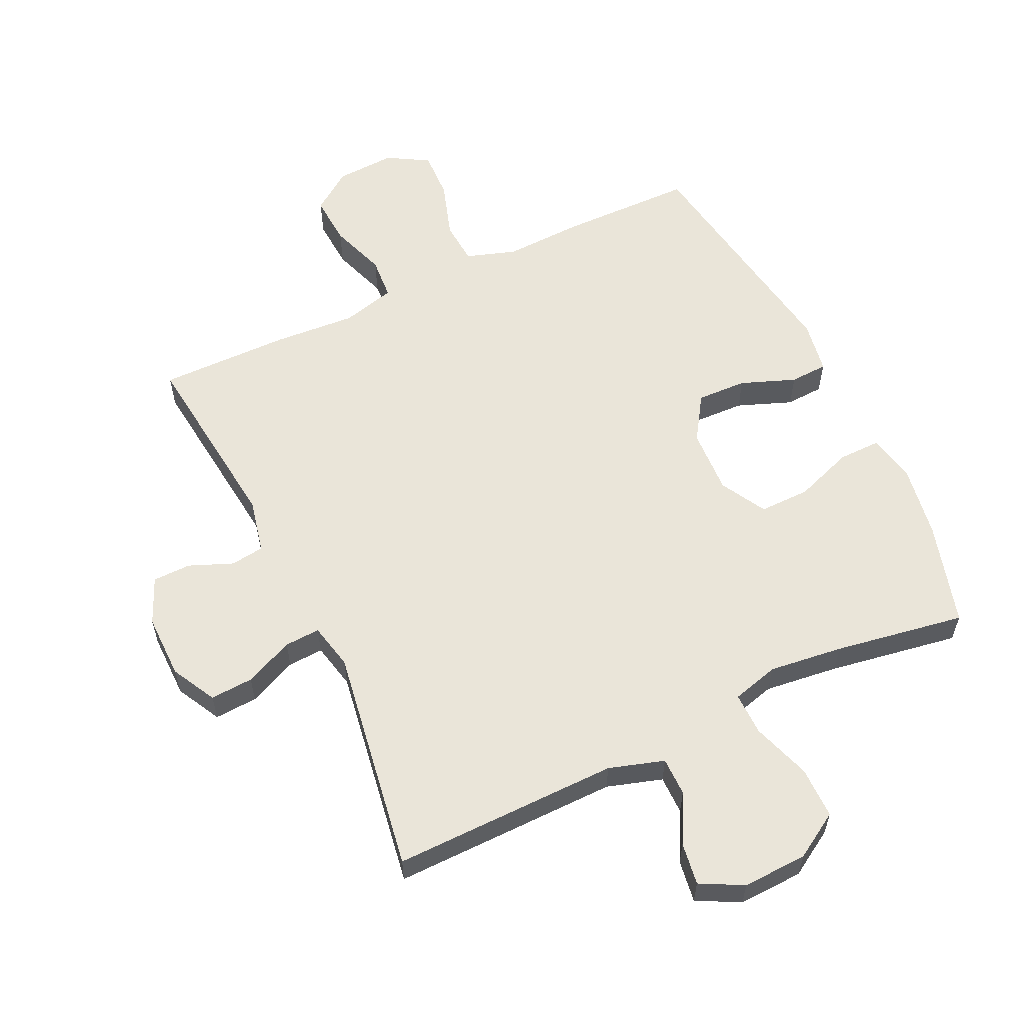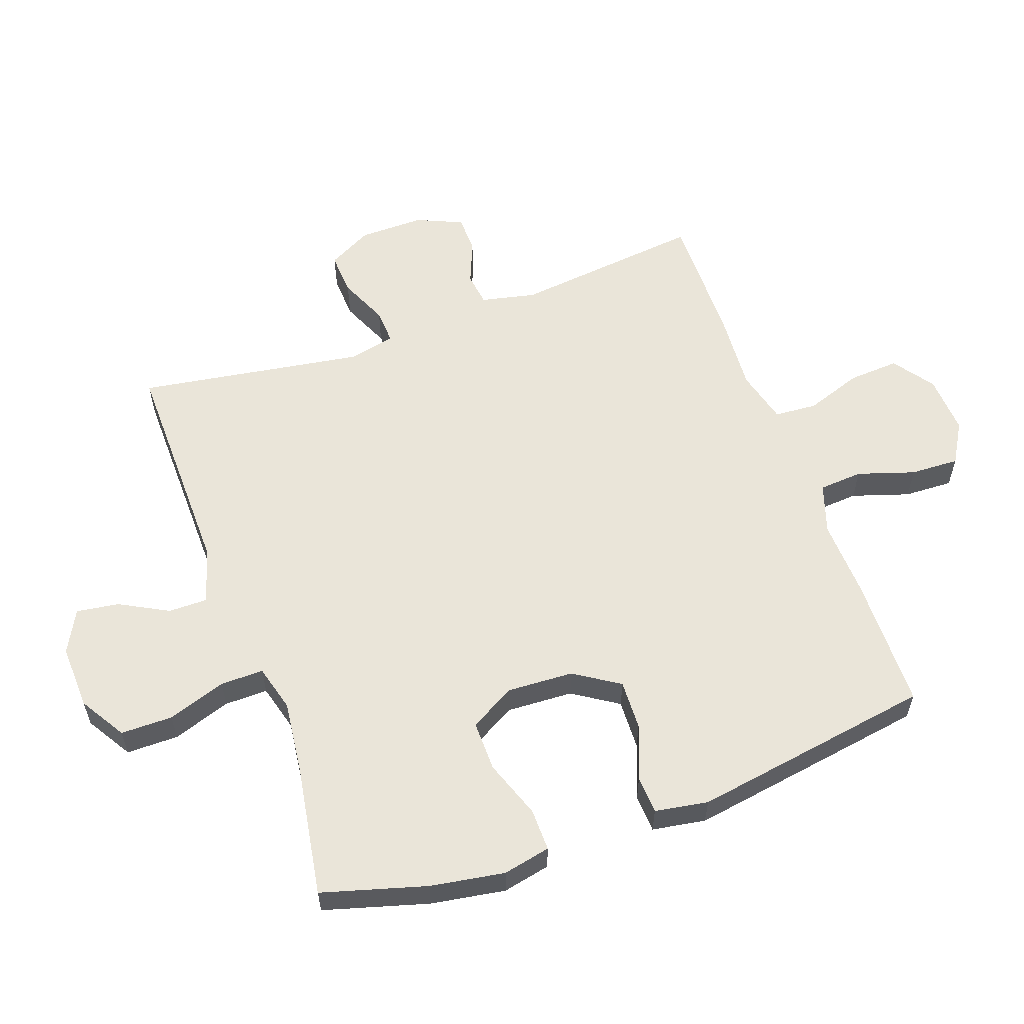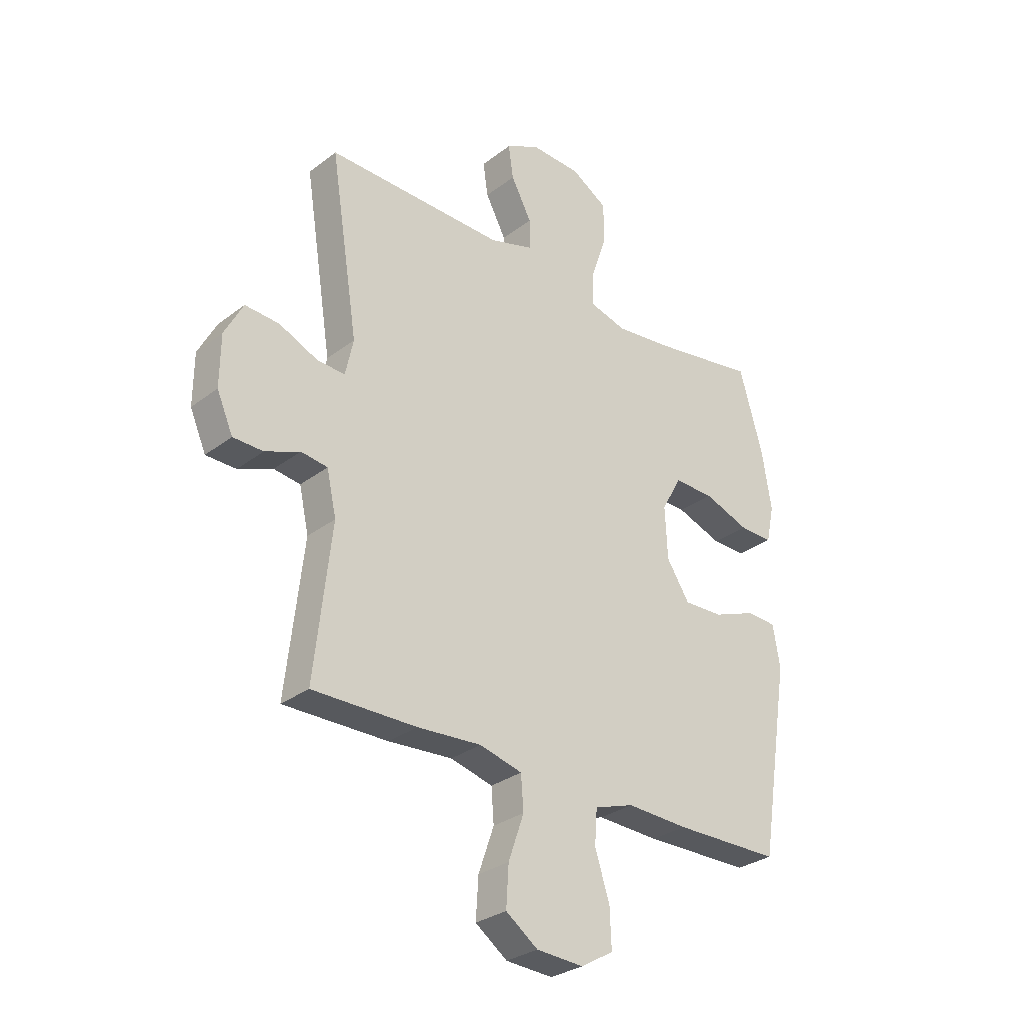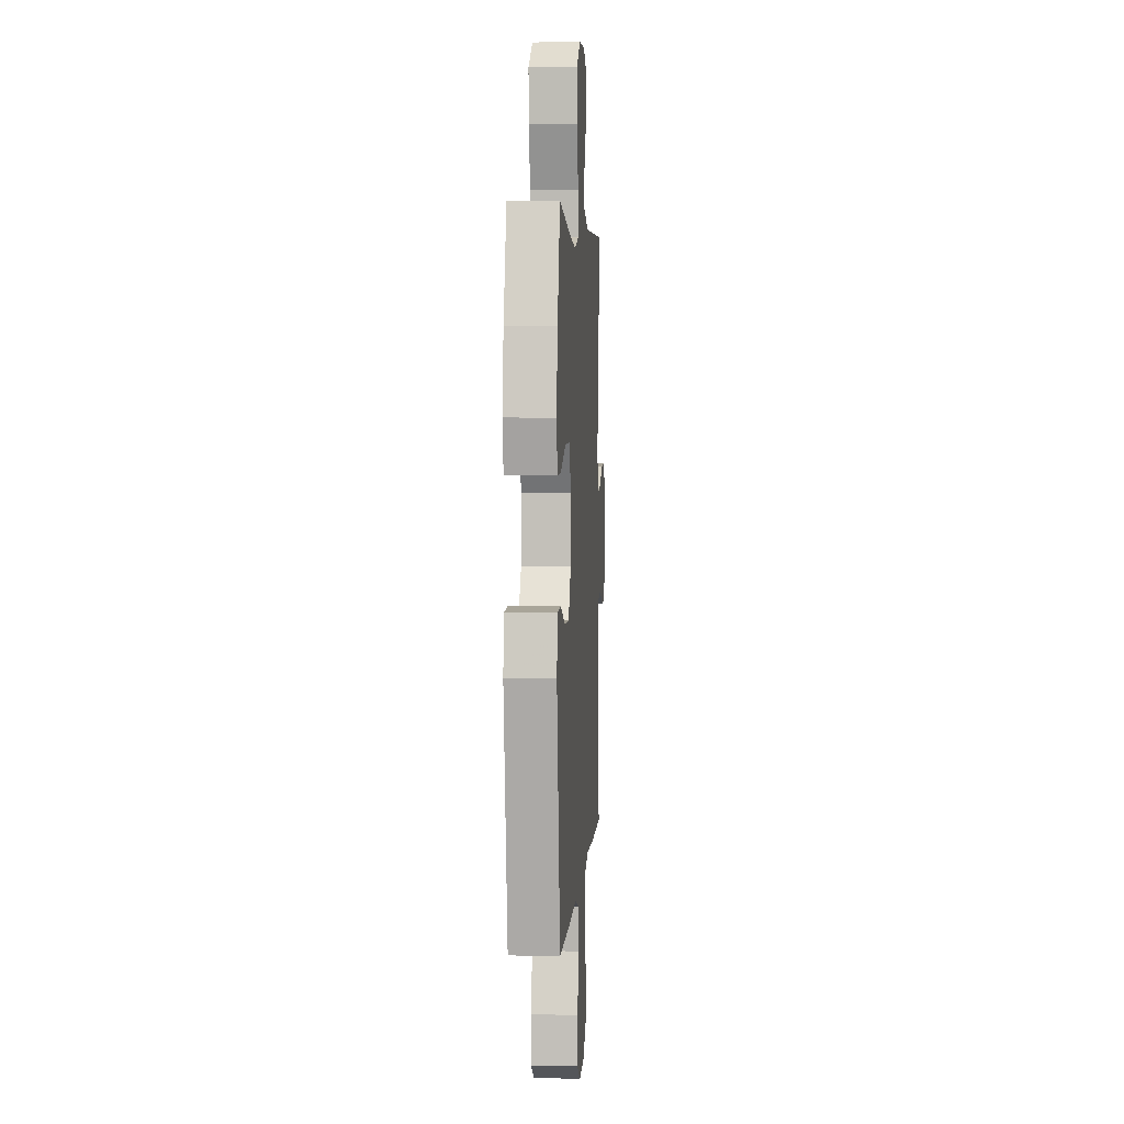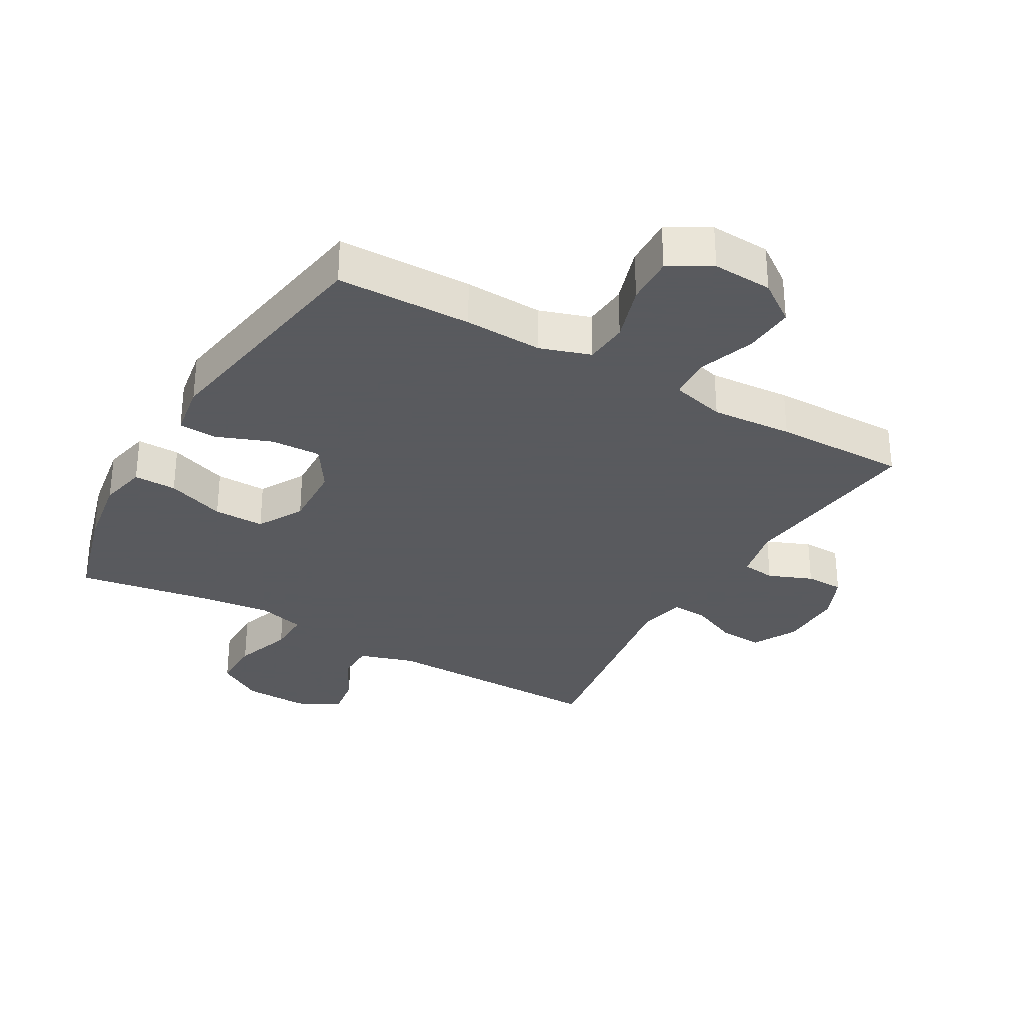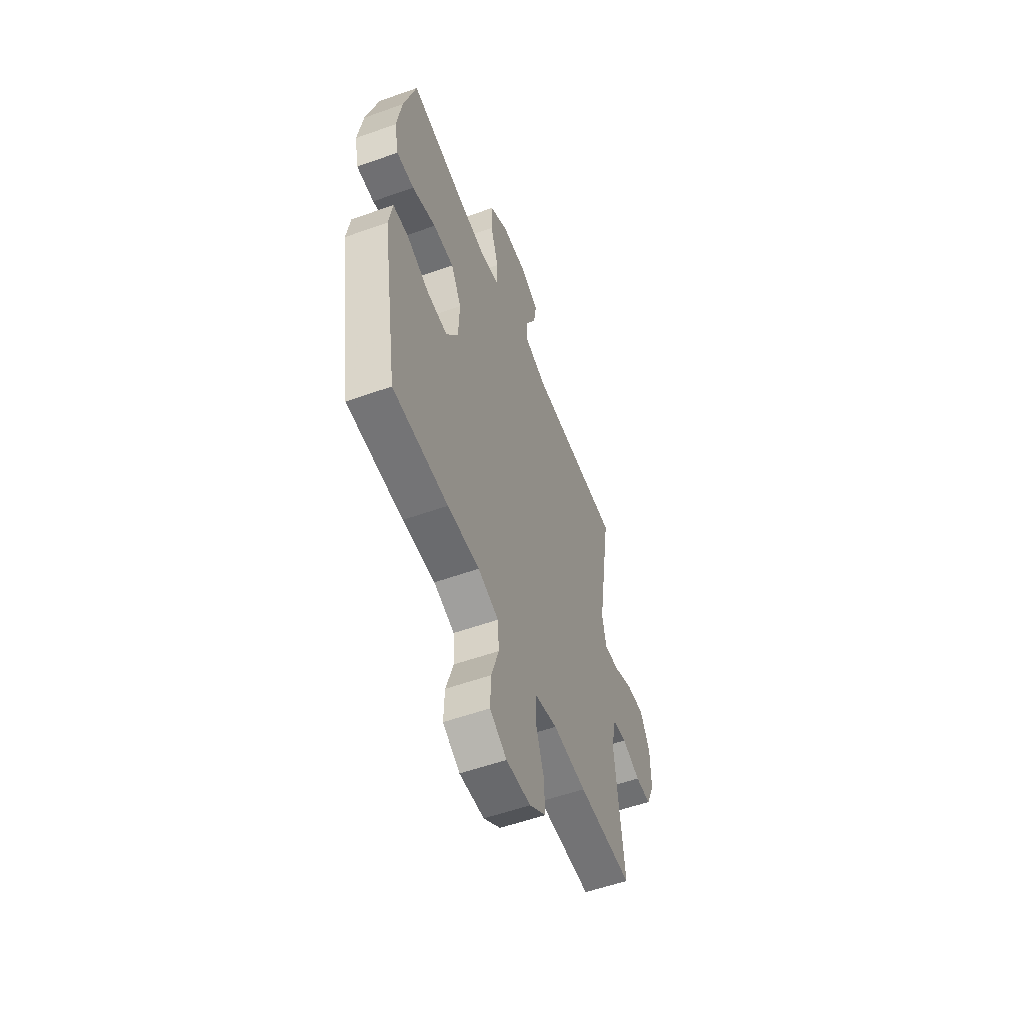
<metadata>
{"format":"obj","ext":"obj","renderer":"f3d","projection":"perspective","resolution":1024,"background":"white","views":[{"elev":58.5,"azim":-25.4,"up":"+Y"},{"elev":58.0,"azim":70.3,"up":"+Y"},{"elev":-29.9,"azim":-42.1,"up":"+Z"},{"elev":4.6,"azim":93.8,"up":"+Z"},{"elev":-31.2,"azim":150.0,"up":"+Y"},{"elev":-55.5,"azim":110.6,"up":"+Z"}]}
</metadata>
<code>
v -0.5 0.07 0.5
v -0.142 0.07 0.495
v -0.055 0.07 0.522
v -0.055 0.07 0.583
v -0.096 0.07 0.66
v -0.106 0.07 0.727
v -0.039 0.07 0.762
v 0.063 0.07 0.758
v 0.135 0.07 0.714
v 0.135 0.07 0.632
v 0.104 0.07 0.54
v 0.103 0.07 0.472
v 0.177 0.07 0.452
v 0.294 0.07 0.466
v 0.5 0.07 0.5
v 0.547 0.07 0.336
v 0.566 0.07 0.219
v 0.55 0.07 0.144
v 0.483 0.07 0.145
v 0.391 0.07 0.178
v 0.311 0.07 0.179
v 0.271 0.07 0.107
v 0.276 0.07 0.003
v 0.322 0.07 -0.068
v 0.401 0.07 -0.065
v 0.487 0.07 -0.032
v 0.547 0.07 -0.035
v 0.561 0.07 -0.119
v 0.5 0.07 -0.5
v 0.288 0.07 -0.503
v 0.165 0.07 -0.498
v 0.086 0.07 -0.524
v 0.081 0.07 -0.593
v 0.11 0.07 -0.683
v 0.113 0.07 -0.76
v 0.048 0.07 -0.798
v -0.046 0.07 -0.793
v -0.11 0.07 -0.747
v -0.105 0.07 -0.667
v -0.074 0.07 -0.578
v -0.079 0.07 -0.511
v -0.164 0.07 -0.489
v -0.292 0.07 -0.498
v -0.5 0.07 -0.5
v -0.466 0.07 -0.2
v -0.485 0.07 -0.114
v -0.538 0.07 -0.107
v -0.607 0.07 -0.135
v -0.667 0.07 -0.134
v -0.699 0.07 -0.061
v -0.698 0.07 0.041
v -0.661 0.07 0.111
v -0.593 0.07 0.107
v -0.516 0.07 0.073
v -0.46 0.07 0.07
v -0.444 0.07 0.143
v -0.5 0 0.5
v -0.142 0 0.495
v -0.055 0 0.522
v -0.055 0 0.583
v -0.096 0 0.66
v -0.106 0 0.727
v -0.039 0 0.762
v 0.063 0 0.758
v 0.135 0 0.714
v 0.135 0 0.632
v 0.104 0 0.54
v 0.103 0 0.472
v 0.177 0 0.452
v 0.294 0 0.466
v 0.5 0 0.5
v 0.547 0 0.336
v 0.566 0 0.219
v 0.55 0 0.144
v 0.483 0 0.145
v 0.391 0 0.178
v 0.311 0 0.179
v 0.271 0 0.107
v 0.276 0 0.003
v 0.322 0 -0.068
v 0.401 0 -0.065
v 0.487 0 -0.032
v 0.547 0 -0.035
v 0.561 0 -0.119
v 0.5 0 -0.5
v 0.288 0 -0.503
v 0.165 0 -0.498
v 0.086 0 -0.524
v 0.081 0 -0.593
v 0.11 0 -0.683
v 0.113 0 -0.76
v 0.048 0 -0.798
v -0.046 0 -0.793
v -0.11 0 -0.747
v -0.105 0 -0.667
v -0.074 0 -0.578
v -0.079 0 -0.511
v -0.164 0 -0.489
v -0.292 0 -0.498
v -0.5 0 -0.5
v -0.466 0 -0.2
v -0.485 0 -0.114
v -0.538 0 -0.107
v -0.607 0 -0.135
v -0.667 0 -0.134
v -0.699 0 -0.061
v -0.698 0 0.041
v -0.661 0 0.111
v -0.593 0 0.107
v -0.516 0 0.073
v -0.46 0 0.07
v -0.444 0 0.143
f 52 53 54
f 51 52 54
f 50 51 54
f 49 50 54
f 48 49 54
f 47 48 54
f 46 47 54 55
f 45 46 55 56
f 42 43 44 45
f 41 42 45 56
f 38 39 40
f 37 38 40
f 36 37 40
f 35 36 40
f 34 35 40
f 33 34 40
f 32 33 40 41
f 56 1 2
f 41 56 2
f 32 41 2
f 31 32 2
f 29 30 31
f 28 29 31
f 27 28 31
f 26 27 31
f 25 26 31
f 18 19 20
f 17 18 20
f 16 17 20
f 15 16 20
f 14 15 20
f 13 14 20 21
f 12 13 21 22
f 9 10 11
f 8 9 11
f 7 8 11
f 6 7 11
f 5 6 11
f 4 5 11
f 3 4 11 12
f 12 22 23
f 3 12 23
f 2 3 23
f 24 25 31
f 2 23 24 31
f 110 109 108
f 110 108 107
f 110 107 106
f 110 106 105
f 110 105 104
f 110 104 103
f 111 110 103 102
f 112 111 102 101
f 101 100 99 98
f 112 101 98 97
f 96 95 94
f 96 94 93
f 96 93 92
f 96 92 91
f 96 91 90
f 96 90 89
f 97 96 89 88
f 58 57 112
f 58 112 97
f 58 97 88
f 58 88 87
f 87 86 85
f 87 85 84
f 87 84 83
f 87 83 82
f 87 82 81
f 76 75 74
f 76 74 73
f 76 73 72
f 76 72 71
f 76 71 70
f 77 76 70 69
f 78 77 69 68
f 67 66 65
f 67 65 64
f 67 64 63
f 67 63 62
f 67 62 61
f 67 61 60
f 68 67 60 59
f 79 78 68
f 79 68 59
f 79 59 58
f 87 81 80
f 87 80 79 58
f 1 57 58 2
f 2 58 59 3
f 3 59 60 4
f 4 60 61 5
f 5 61 62 6
f 6 62 63 7
f 7 63 64 8
f 8 64 65 9
f 9 65 66 10
f 10 66 67 11
f 11 67 68 12
f 12 68 69 13
f 13 69 70 14
f 14 70 71 15
f 15 71 72 16
f 16 72 73 17
f 17 73 74 18
f 18 74 75 19
f 19 75 76 20
f 20 76 77 21
f 21 77 78 22
f 22 78 79 23
f 23 79 80 24
f 24 80 81 25
f 25 81 82 26
f 26 82 83 27
f 27 83 84 28
f 28 84 85 29
f 29 85 86 30
f 30 86 87 31
f 31 87 88 32
f 32 88 89 33
f 33 89 90 34
f 34 90 91 35
f 35 91 92 36
f 36 92 93 37
f 37 93 94 38
f 38 94 95 39
f 39 95 96 40
f 40 96 97 41
f 41 97 98 42
f 42 98 99 43
f 43 99 100 44
f 44 100 101 45
f 45 101 102 46
f 46 102 103 47
f 47 103 104 48
f 48 104 105 49
f 49 105 106 50
f 50 106 107 51
f 51 107 108 52
f 52 108 109 53
f 53 109 110 54
f 54 110 111 55
f 55 111 112 56
f 56 112 57 1

</code>
